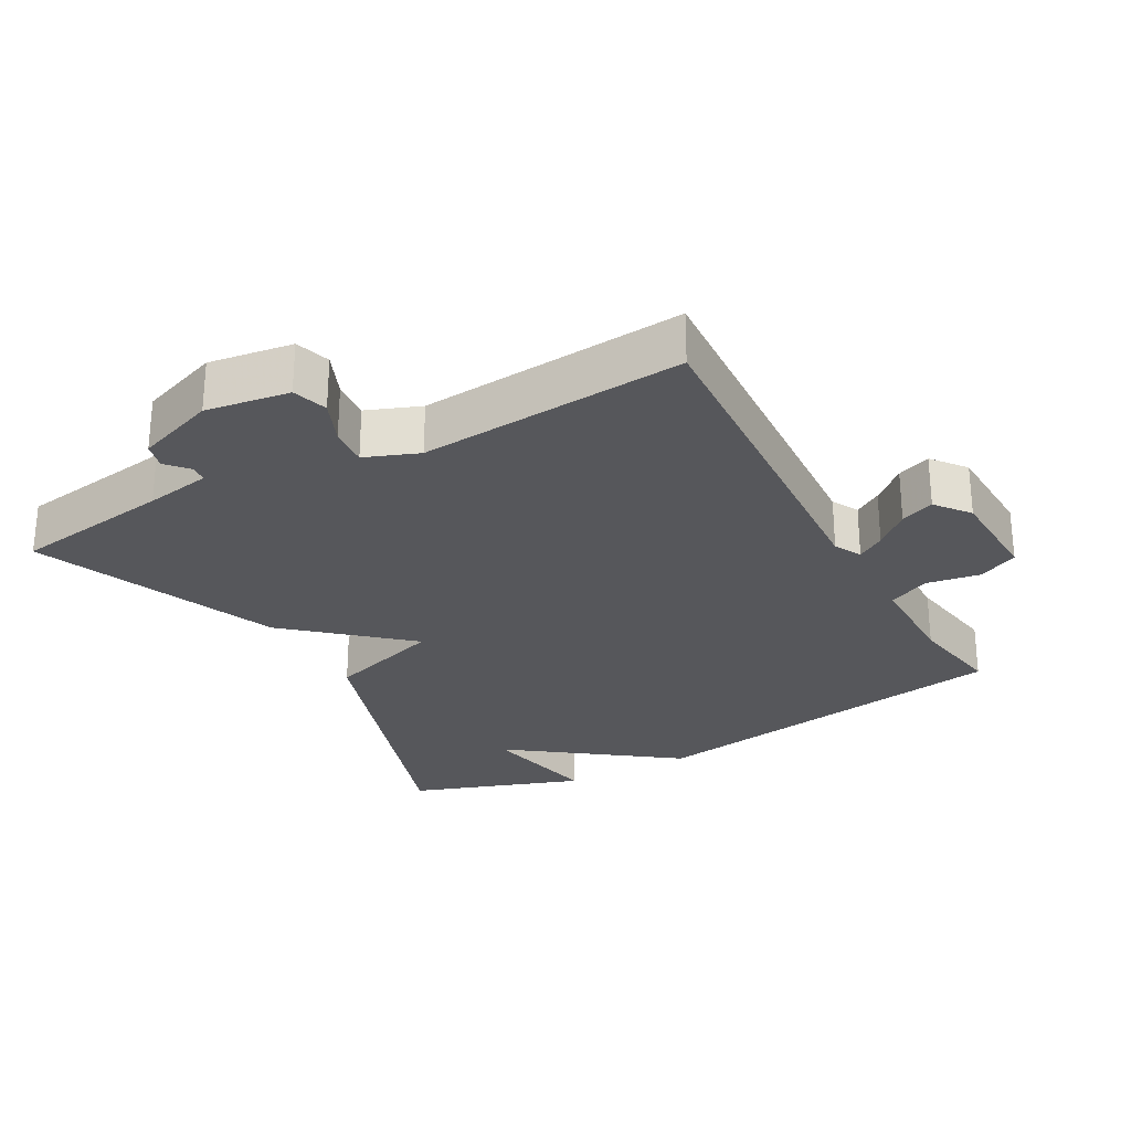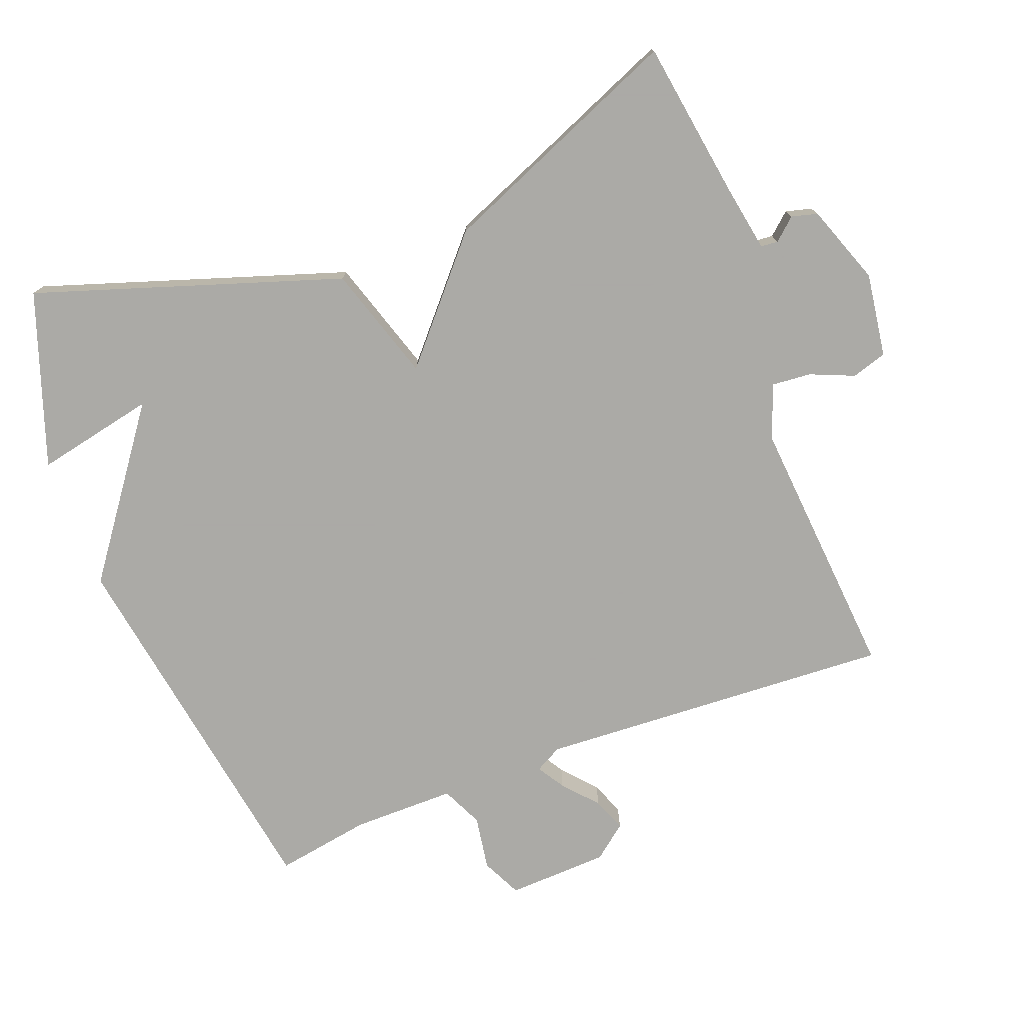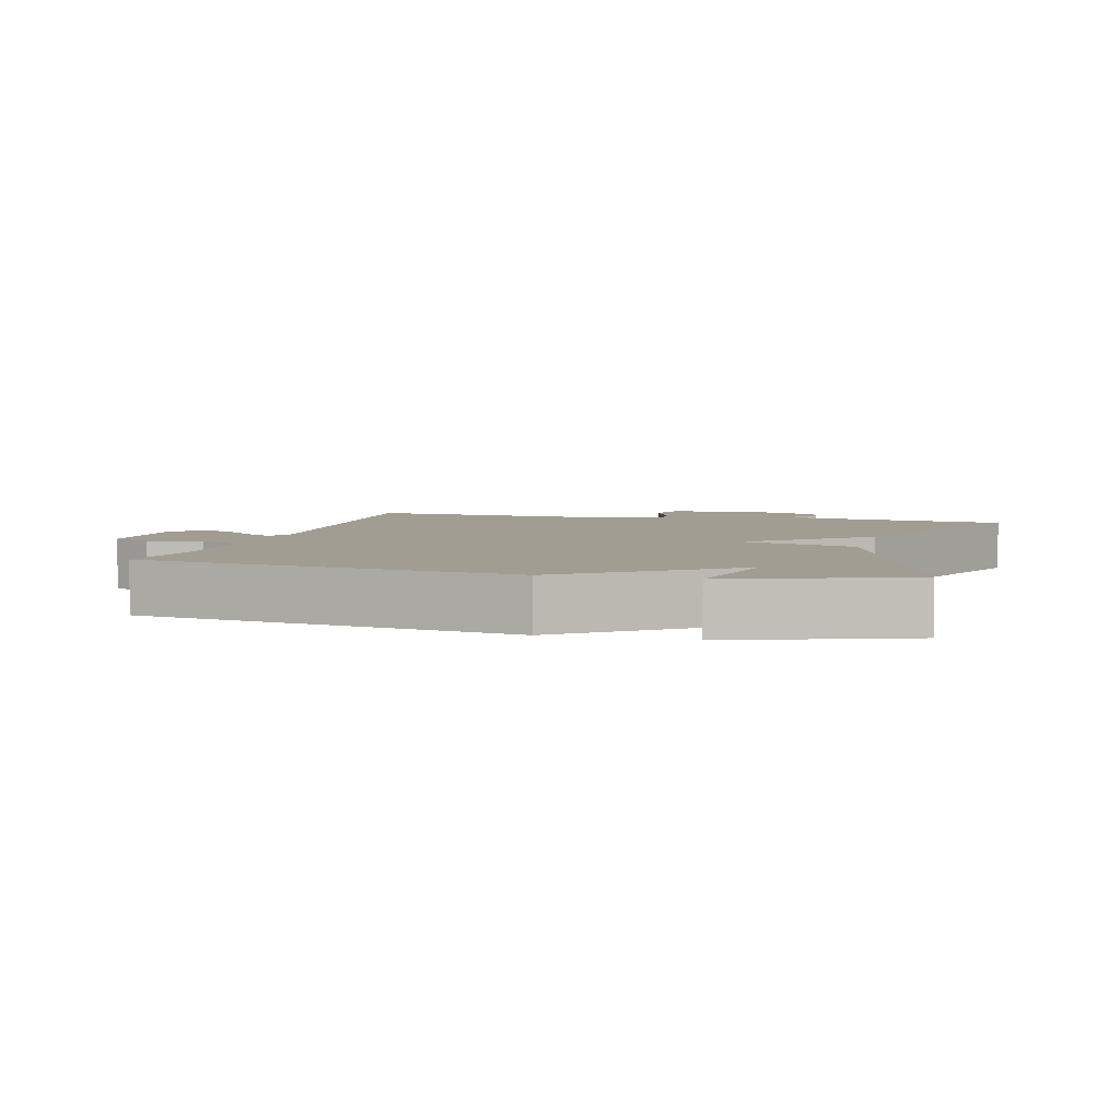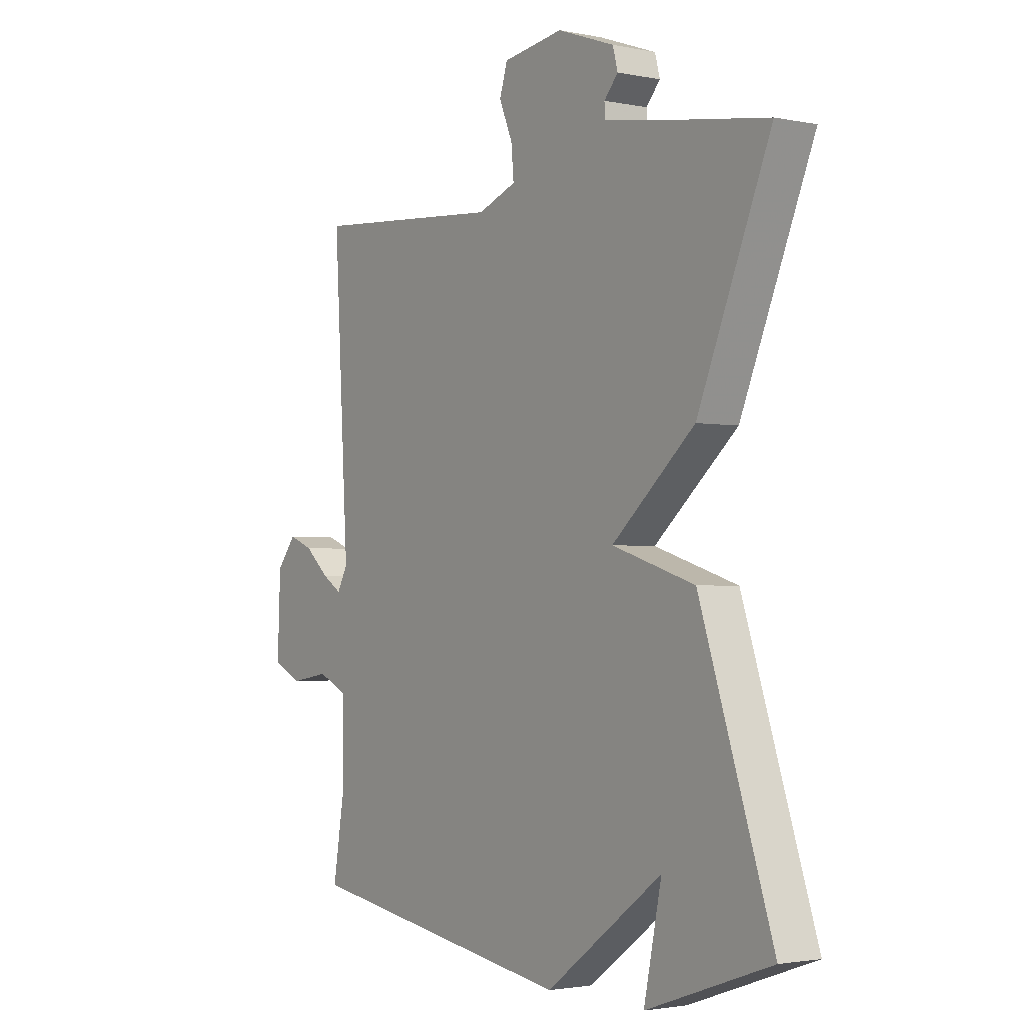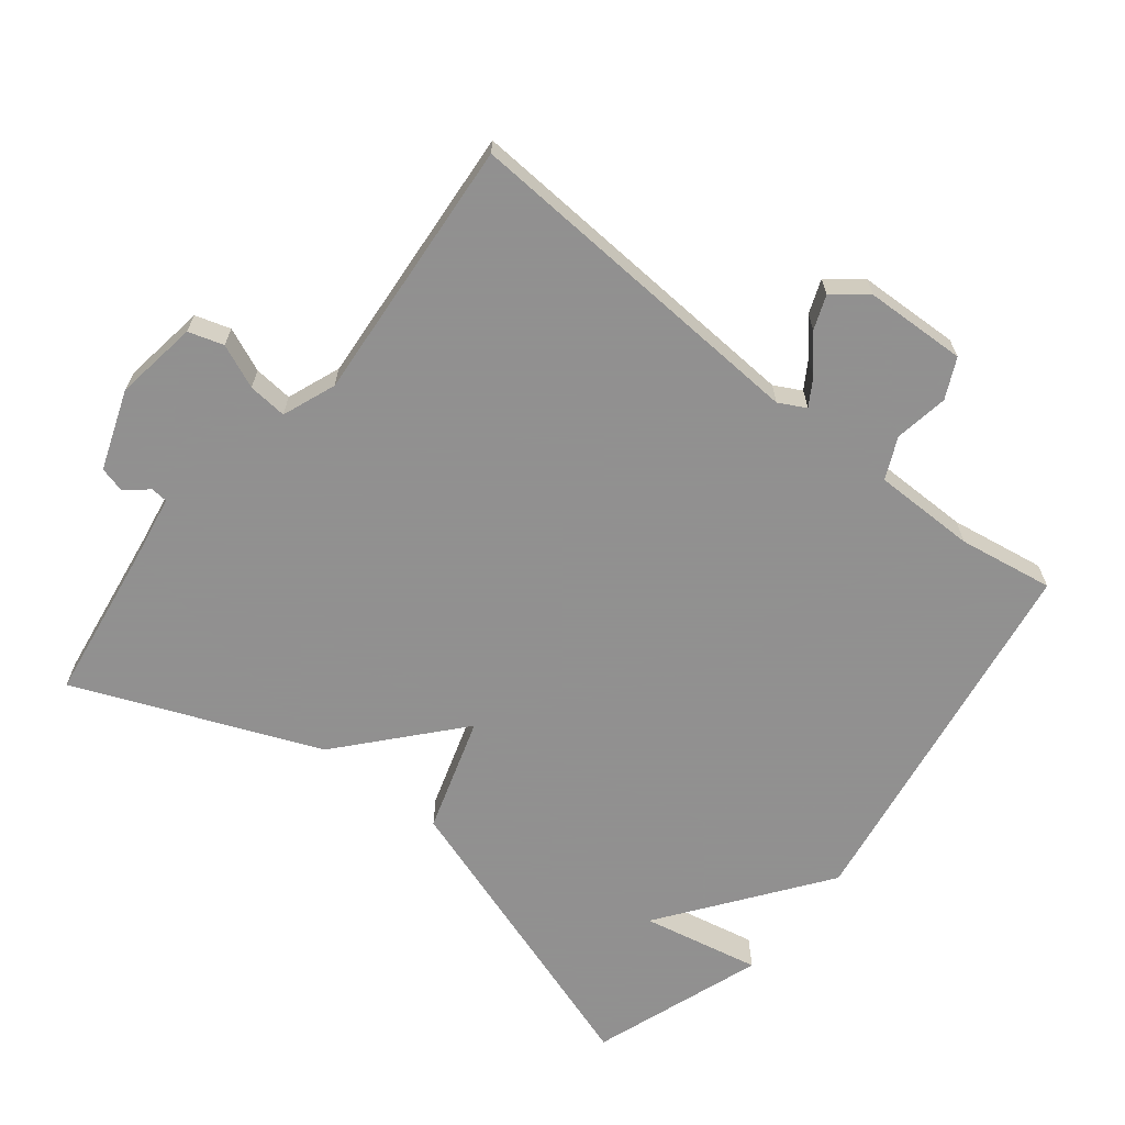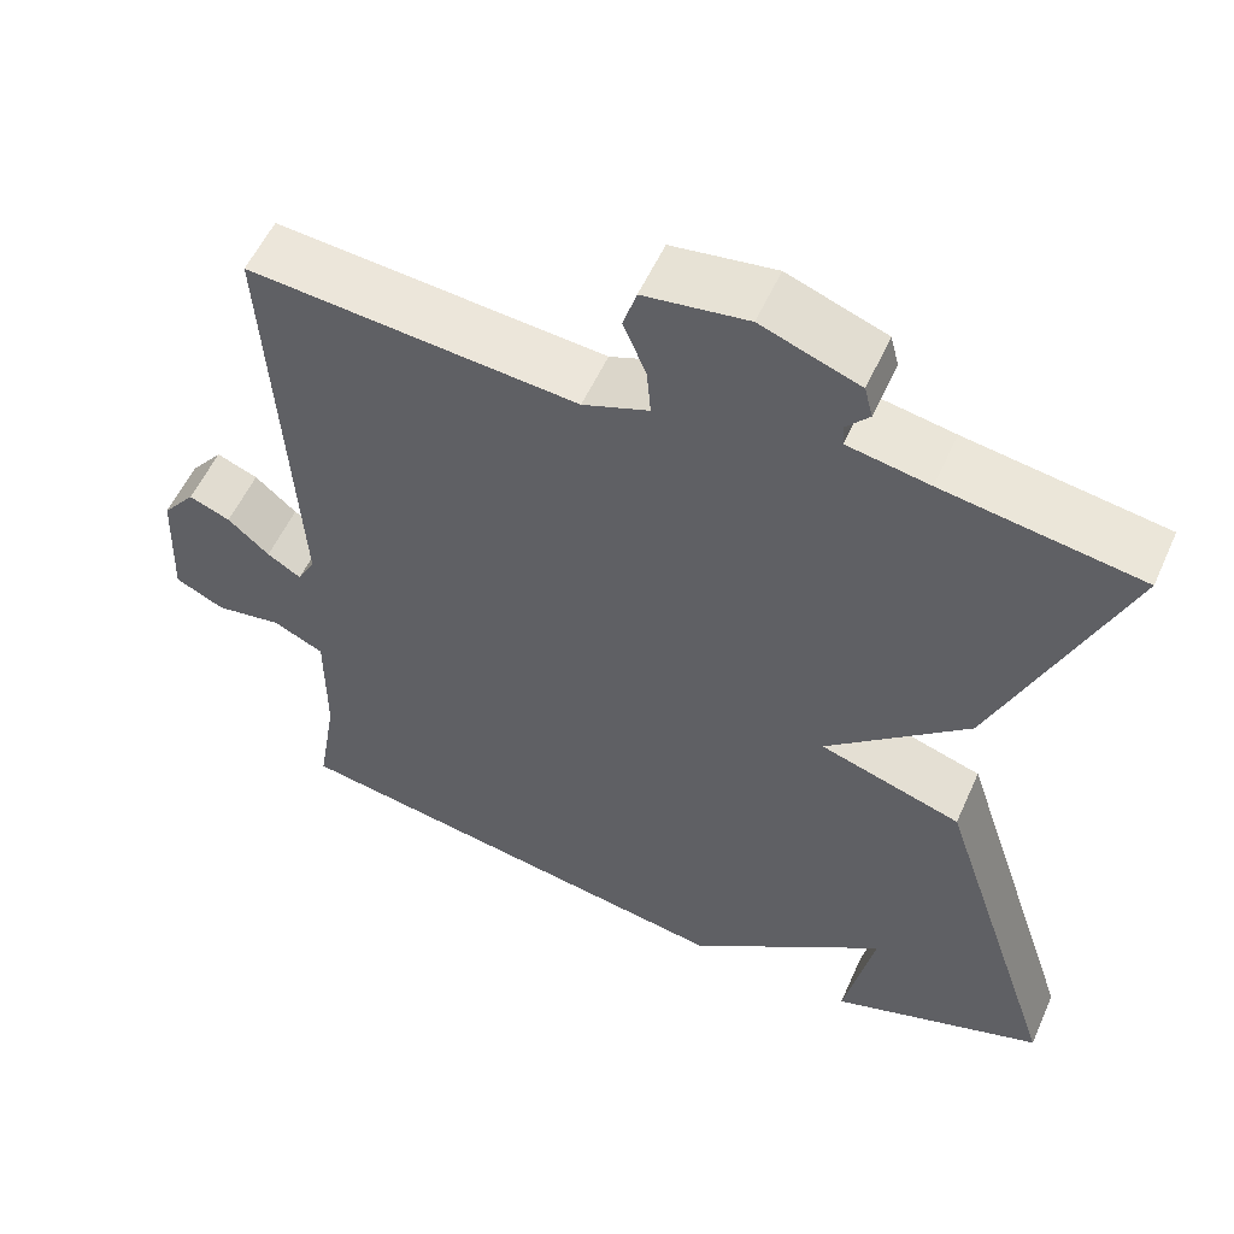
<metadata>
{"format":"obj","ext":"obj","renderer":"f3d","projection":"perspective","resolution":1024,"background":"white","views":[{"elev":-27.4,"azim":28.9,"up":"+Y"},{"elev":-75.7,"azim":-69.0,"up":"+Y"},{"elev":4.6,"azim":-165.3,"up":"+Y"},{"elev":-2.3,"azim":-125.4,"up":"+Z"},{"elev":-65.8,"azim":51.4,"up":"+Y"},{"elev":55.6,"azim":-156.0,"up":"+Z"}]}
</metadata>
<code>
v -0.5 0.07 0.5
v -0.268 0.07 0.535
v -0.172 0.07 0.552
v -0.17 0.07 0.577
v -0.198 0.07 0.609
v -0.188 0.07 0.647
v -0.072 0.07 0.689
v 0.05 0.07 0.671
v 0.066 0.07 0.62
v 0.039 0.07 0.556
v 0.034 0.07 0.499
v 0.112 0.07 0.469
v 0.5 0.07 0.5
v 0.47 0.07 -0.019
v 0.491 0.07 -0.058
v 0.531 0.07 -0.033
v 0.58 0.07 0.01
v 0.629 0.07 0.029
v 0.668 0.07 -0.02
v 0.674 0.07 -0.168
v 0.616 0.07 -0.196
v 0.537 0.07 -0.183
v 0.477 0.07 -0.211
v 0.477 0.07 -0.361
v 0.5 0.07 -0.5
v -0.048 0.07 -0.588
v -0.284 0.07 -0.414
v -0.248 0.07 -0.588
v -0.5 0.07 -0.5
v -0.353 0.07 -0.055
v -0.185 0.07 -0.002
v -0.353 0.07 0.145
v -0.5 0 0.5
v -0.268 0 0.535
v -0.172 0 0.552
v -0.17 0 0.577
v -0.198 0 0.609
v -0.188 0 0.647
v -0.072 0 0.689
v 0.05 0 0.671
v 0.066 0 0.62
v 0.039 0 0.556
v 0.034 0 0.499
v 0.112 0 0.469
v 0.5 0 0.5
v 0.47 0 -0.019
v 0.491 0 -0.058
v 0.531 0 -0.033
v 0.58 0 0.01
v 0.629 0 0.029
v 0.668 0 -0.02
v 0.674 0 -0.168
v 0.616 0 -0.196
v 0.537 0 -0.183
v 0.477 0 -0.211
v 0.477 0 -0.361
v 0.5 0 -0.5
v -0.048 0 -0.588
v -0.284 0 -0.414
v -0.248 0 -0.588
v -0.5 0 -0.5
v -0.353 0 -0.055
v -0.185 0 -0.002
v -0.353 0 0.145
f 31 32 1 2
f 29 30 31
f 27 28 29
f 27 29 31
f 26 27 31
f 25 26 31
f 24 25 31
f 31 2 3
f 24 31 3
f 23 24 3
f 20 21 22
f 19 20 22
f 18 19 22
f 17 18 22
f 16 17 22
f 15 16 22 23
f 23 3 4
f 15 23 4
f 14 15 4
f 12 13 14
f 11 12 14 4
f 8 9 10
f 7 8 10
f 6 7 10
f 5 6 10
f 4 5 10
f 4 10 11
f 34 33 64 63
f 63 62 61
f 61 60 59
f 63 61 59
f 63 59 58
f 63 58 57
f 63 57 56
f 35 34 63
f 35 63 56
f 35 56 55
f 54 53 52
f 54 52 51
f 54 51 50
f 54 50 49
f 54 49 48
f 55 54 48 47
f 36 35 55
f 36 55 47
f 36 47 46
f 46 45 44
f 36 46 44 43
f 42 41 40
f 42 40 39
f 42 39 38
f 42 38 37
f 42 37 36
f 43 42 36
f 1 33 34 2
f 2 34 35 3
f 3 35 36 4
f 4 36 37 5
f 5 37 38 6
f 6 38 39 7
f 7 39 40 8
f 8 40 41 9
f 9 41 42 10
f 10 42 43 11
f 11 43 44 12
f 12 44 45 13
f 13 45 46 14
f 14 46 47 15
f 15 47 48 16
f 16 48 49 17
f 17 49 50 18
f 18 50 51 19
f 19 51 52 20
f 20 52 53 21
f 21 53 54 22
f 22 54 55 23
f 23 55 56 24
f 24 56 57 25
f 25 57 58 26
f 26 58 59 27
f 27 59 60 28
f 28 60 61 29
f 29 61 62 30
f 30 62 63 31
f 31 63 64 32
f 32 64 33 1

</code>
